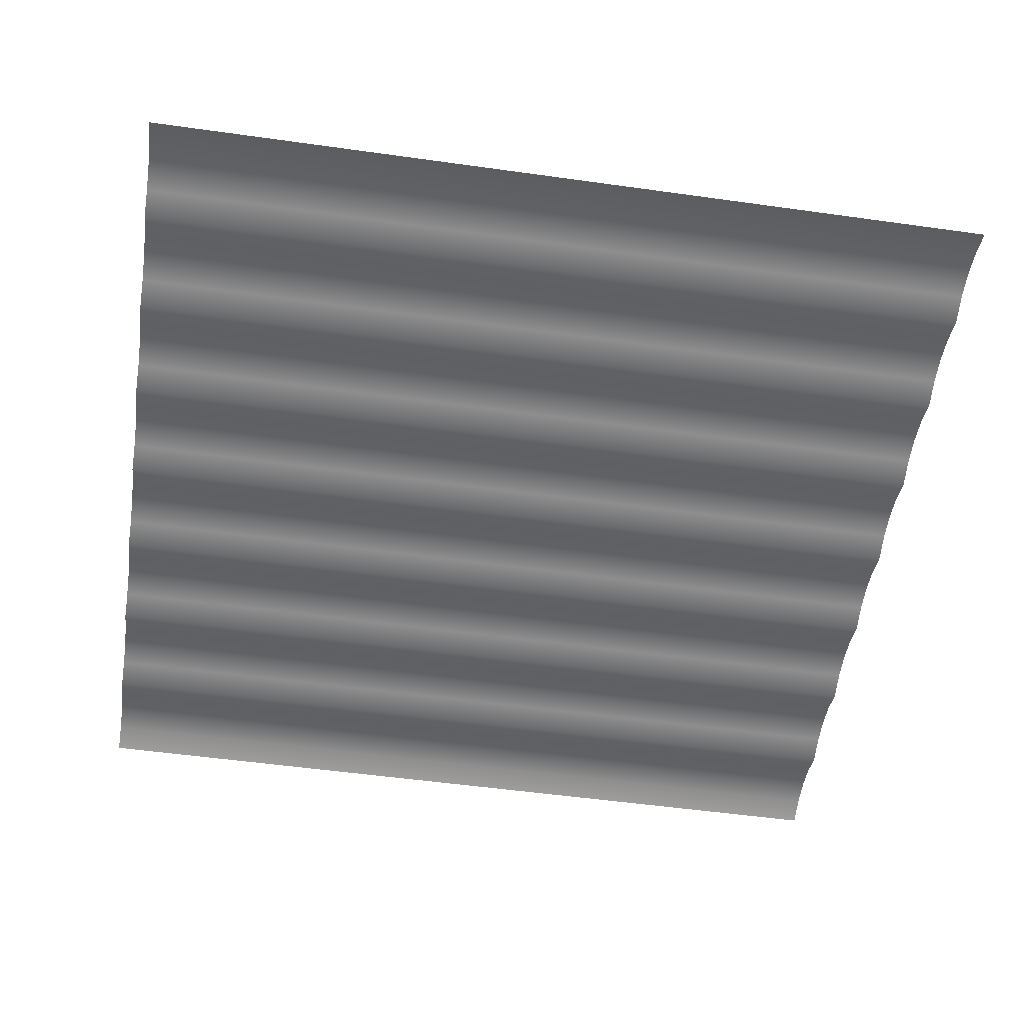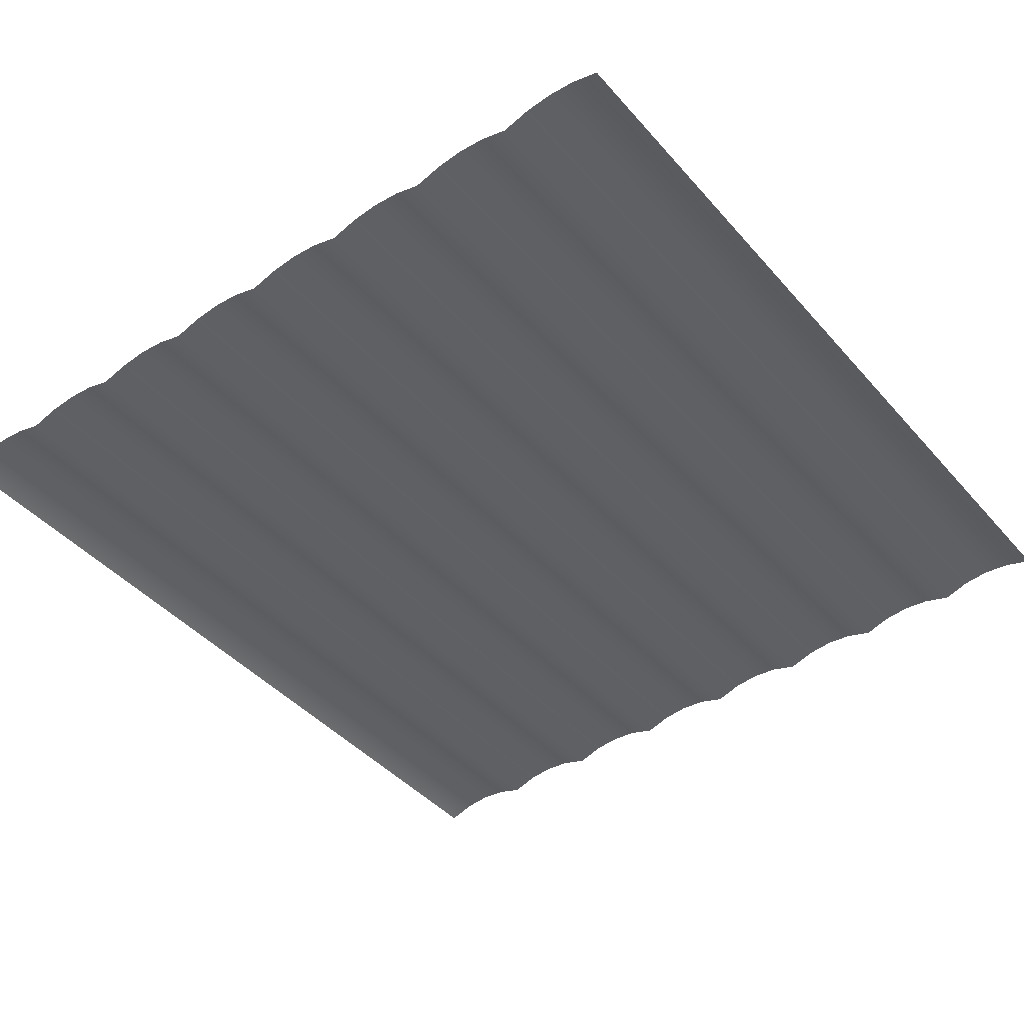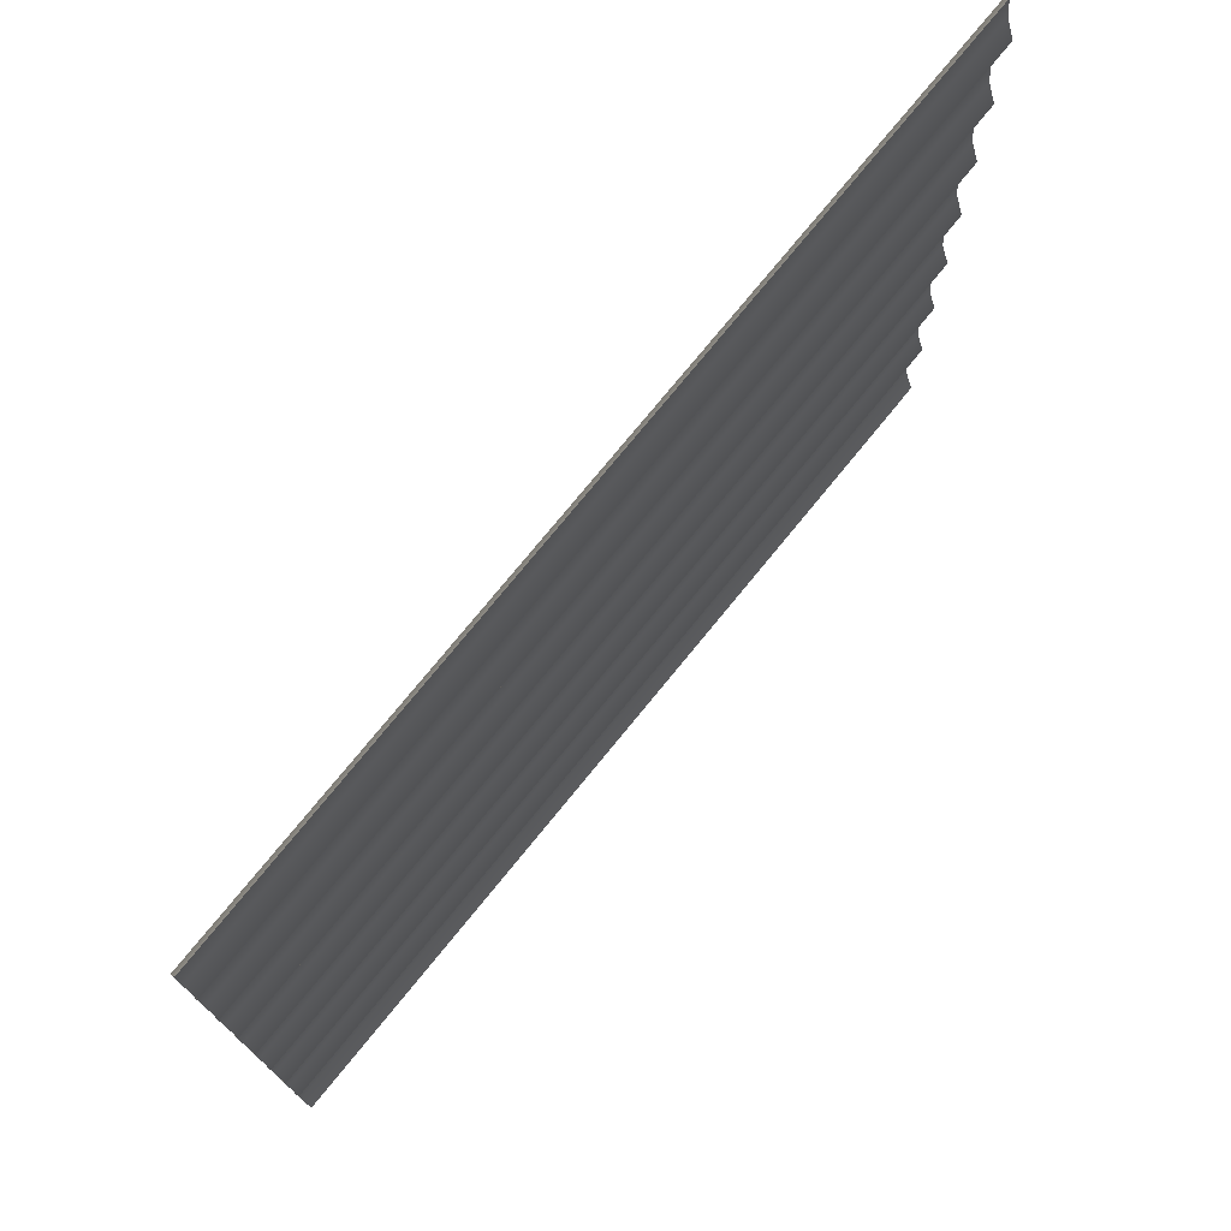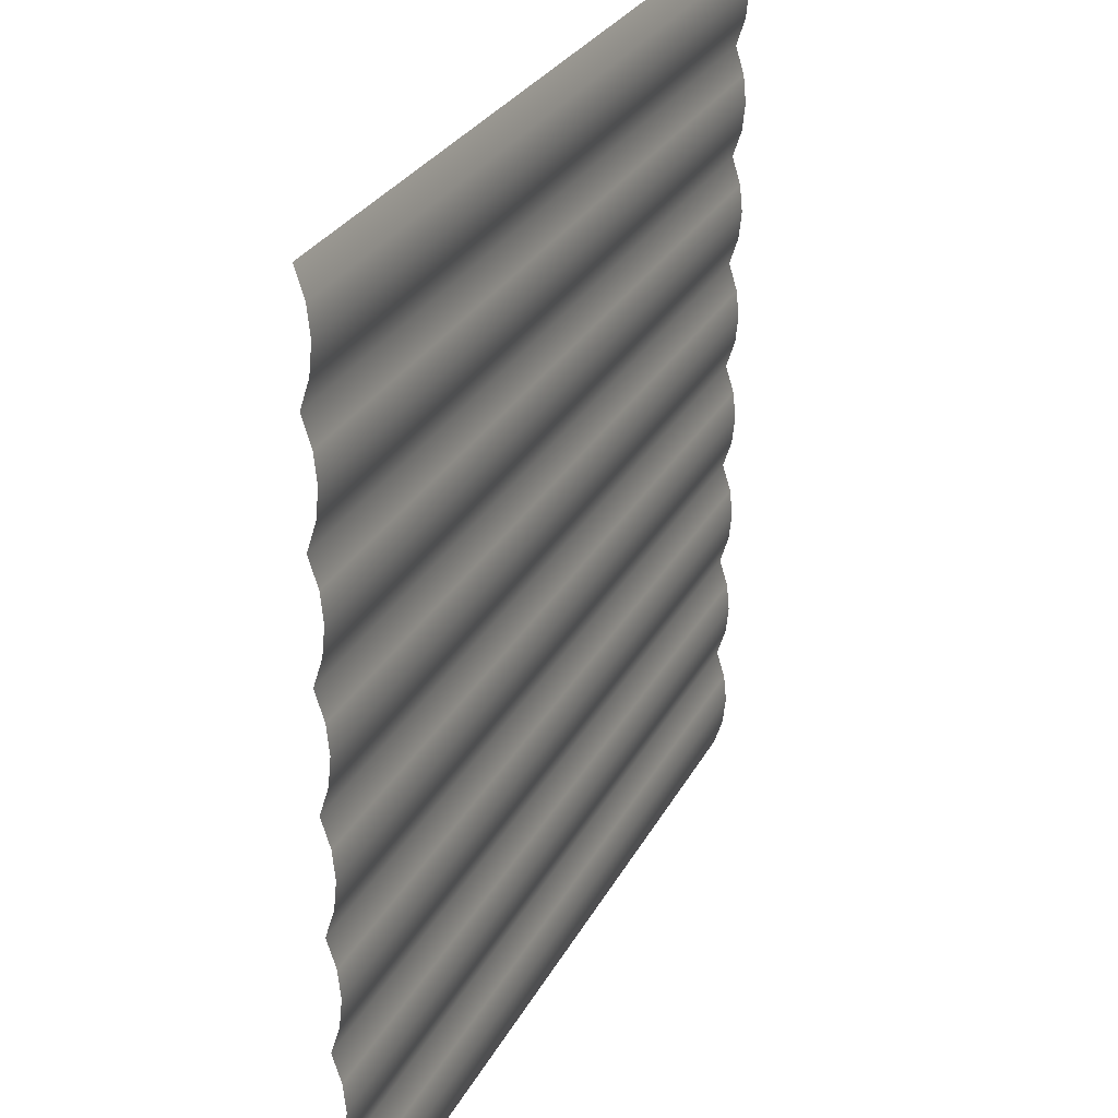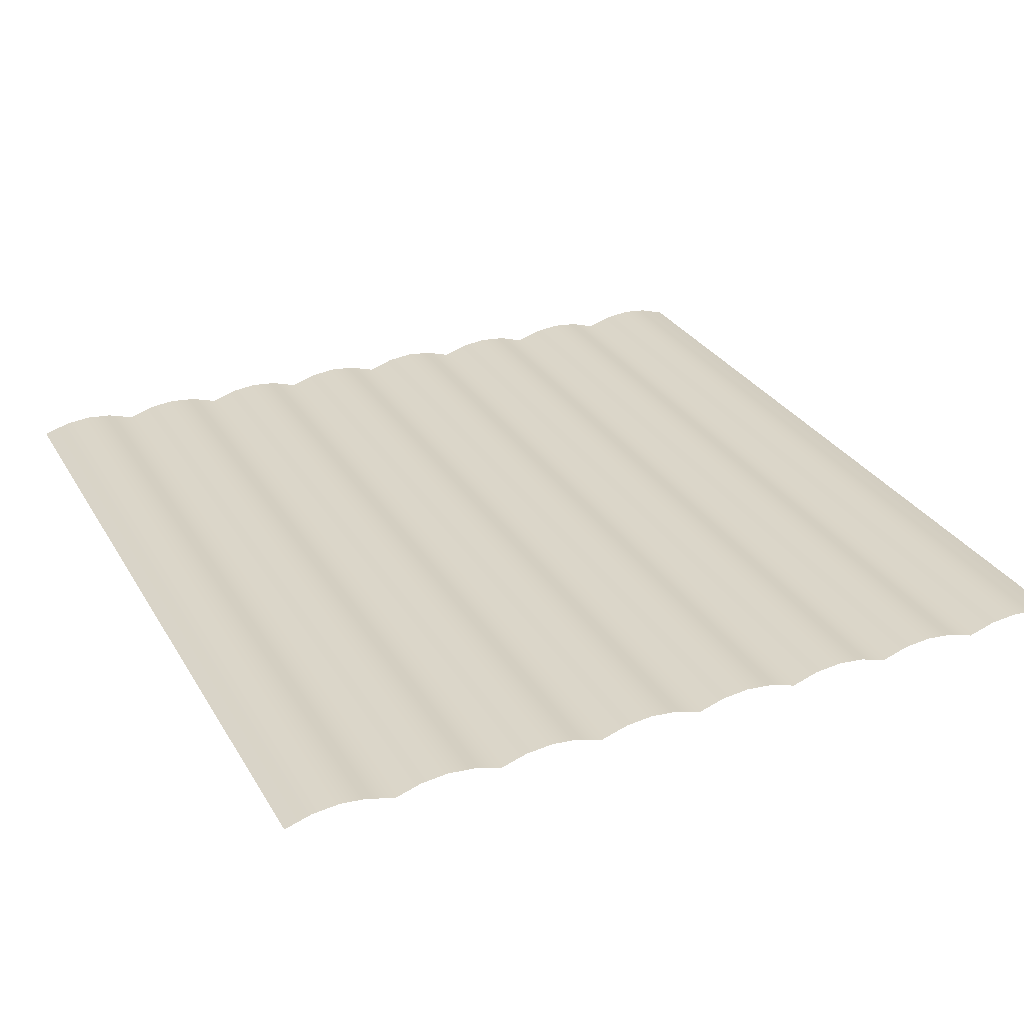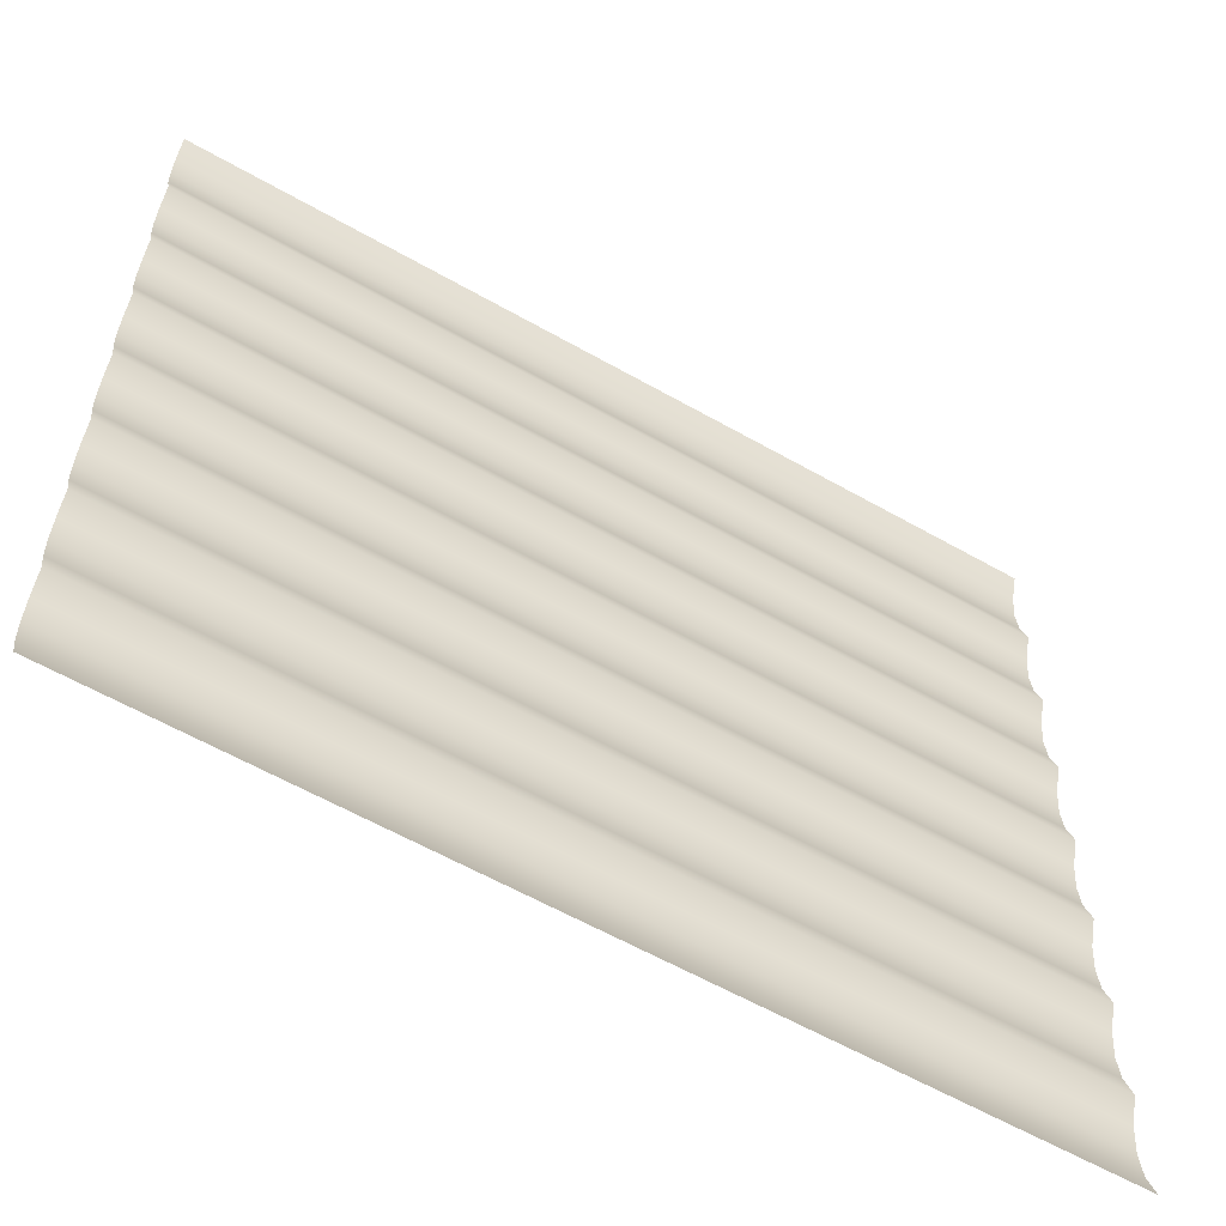
<metadata>
{"format":"obj","ext":"obj","renderer":"f3d","projection":"perspective","resolution":1024,"background":"white","views":[{"elev":-53.3,"azim":171.5,"up":"+Y"},{"elev":-42.9,"azim":-52.4,"up":"+Y"},{"elev":75.6,"azim":-50.8,"up":"+Z"},{"elev":28.2,"azim":113.0,"up":"+Z"},{"elev":29.4,"azim":64.7,"up":"+Y"},{"elev":-59.9,"azim":-30.3,"up":"+Z"}]}
</metadata>
<code>
o Plane
v -1 0 1
v 1 0 1
v -1 0 -1
v 1 0 -1
v -1 0.1035 -0.5
v -1 0 0
v -1 0.1035 0.5
v 1 0.1035 0.5
v 1 0 0
v 1 0.1035 -0.5
v -1 0.07826 0.75
v 1 0.07826 0.75
v -1 0.07826 0.25
v 1 0.07826 0.25
v -1 0.07826 -0.25
v 1 0.07826 -0.25
v 1 0.07826 -0.75
v -1 0.07826 -0.75
v 3 0 1
v 3 0 -1
v 3 0.1035 0.5
v 3 0 0
v 3 0.1035 -0.5
v 3 0.07826 0.75
v 3 0.07826 0.25
v 3 0.07826 -0.25
v 3 0.07826 -0.75
v 5 0 1
v 5 0 -1
v 5 0.1035 0.5
v 5 0 0
v 5 0.1035 -0.5
v 5 0.07826 0.75
v 5 0.07826 0.25
v 5 0.07826 -0.25
v 5 0.07826 -0.75
v 7 0 1
v 7 0 -1
v 7 0.1035 0.5
v 7 0 0
v 7 0.1035 -0.5
v 7 0.07826 0.75
v 7 0.07826 0.25
v 7 0.07826 -0.25
v 7 0.07826 -0.75
v -1 0 3
v 1 0 3
v -1 0.1035 1.5
v -1 0 2
v -1 0.1035 2.5
v 1 0.1035 2.5
v 1 0 2
v 1 0.1035 1.5
v -1 0.07826 2.75
v 1 0.07826 2.75
v -1 0.07826 2.25
v 1 0.07826 2.25
v -1 0.07826 1.75
v 1 0.07826 1.75
v 1 0.07826 1.25
v -1 0.07826 1.25
v 3 0 3
v 3 0.1035 2.5
v 3 0 2
v 3 0.1035 1.5
v 3 0.07826 2.75
v 3 0.07826 2.25
v 3 0.07826 1.75
v 3 0.07826 1.25
v 5 0 3
v 5 0.1035 2.5
v 5 0 2
v 5 0.1035 1.5
v 5 0.07826 2.75
v 5 0.07826 2.25
v 5 0.07826 1.75
v 5 0.07826 1.25
v 7 0 3
v 7 0.1035 2.5
v 7 0 2
v 7 0.1035 1.5
v 7 0.07826 2.75
v 7 0.07826 2.25
v 7 0.07826 1.75
v 7 0.07826 1.25
v -1 0 5
v 1 0 5
v -1 0.1035 3.5
v -1 0 4
v -1 0.1035 4.5
v 1 0.1035 4.5
v 1 0 4
v 1 0.1035 3.5
v -1 0.07826 4.75
v 1 0.07826 4.75
v -1 0.07826 4.25
v 1 0.07826 4.25
v -1 0.07826 3.75
v 1 0.07826 3.75
v 1 0.07826 3.25
v -1 0.07826 3.25
v 3 0 5
v 3 0.1035 4.5
v 3 0 4
v 3 0.1035 3.5
v 3 0.07826 4.75
v 3 0.07826 4.25
v 3 0.07826 3.75
v 3 0.07826 3.25
v 5 0 5
v 5 0.1035 4.5
v 5 0 4
v 5 0.1035 3.5
v 5 0.07826 4.75
v 5 0.07826 4.25
v 5 0.07826 3.75
v 5 0.07826 3.25
v 7 0 5
v 7 0.1035 4.5
v 7 0 4
v 7 0.1035 3.5
v 7 0.07826 4.75
v 7 0.07826 4.25
v 7 0.07826 3.75
v 7 0.07826 3.25
v -1 0 7
v 1 0 7
v -1 0.1035 5.5
v -1 0 6
v -1 0.1035 6.5
v 1 0.1035 6.5
v 1 0 6
v 1 0.1035 5.5
v -1 0.07826 6.75
v 1 0.07826 6.75
v -1 0.07826 6.25
v 1 0.07826 6.25
v -1 0.07826 5.75
v 1 0.07826 5.75
v 1 0.07826 5.25
v -1 0.07826 5.25
v 3 0 7
v 3 0.1035 6.5
v 3 0 6
v 3 0.1035 5.5
v 3 0.07826 6.75
v 3 0.07826 6.25
v 3 0.07826 5.75
v 3 0.07826 5.25
v 5 0 7
v 5 0.1035 6.5
v 5 0 6
v 5 0.1035 5.5
v 5 0.07826 6.75
v 5 0.07826 6.25
v 5 0.07826 5.75
v 5 0.07826 5.25
v 7 0 7
v 7 0.1035 6.5
v 7 0 6
v 7 0.1035 5.5
v 7 0.07826 6.75
v 7 0.07826 6.25
v 7 0.07826 5.75
v 7 0.07826 5.25
f 11 12 8 7
f 15 16 10 5
f 7 8 14 13
f 5 10 17 18
f 12 24 21 8
f 16 26 23 10
f 8 21 25 14
f 10 23 27 17
f 24 33 30 21
f 26 35 32 23
f 21 30 34 25
f 23 32 36 27
f 33 42 39 30
f 35 44 41 32
f 30 39 43 34
f 32 41 45 36
f 54 55 51 50
f 58 59 53 48
f 50 51 57 56
f 48 53 60 61
f 55 66 63 51
f 59 68 65 53
f 51 63 67 57
f 53 65 69 60
f 66 74 71 63
f 68 76 73 65
f 63 71 75 67
f 65 73 77 69
f 74 82 79 71
f 76 84 81 73
f 71 79 83 75
f 73 81 85 77
f 94 95 91 90
f 98 99 93 88
f 90 91 97 96
f 88 93 100 101
f 95 106 103 91
f 99 108 105 93
f 91 103 107 97
f 93 105 109 100
f 106 114 111 103
f 108 116 113 105
f 103 111 115 107
f 105 113 117 109
f 114 122 119 111
f 116 124 121 113
f 111 119 123 115
f 113 121 125 117
f 134 135 131 130
f 138 139 133 128
f 130 131 137 136
f 128 133 140 141
f 135 146 143 131
f 139 148 145 133
f 131 143 147 137
f 133 145 149 140
f 146 154 151 143
f 148 156 153 145
f 143 151 155 147
f 145 153 157 149
f 154 162 159 151
f 156 164 161 153
f 151 159 163 155
f 153 161 165 157
f 18 17 4 3
f 13 14 9 6
f 1 2 12 11
f 6 9 16 15
f 17 27 20 4
f 14 25 22 9
f 2 19 24 12
f 9 22 26 16
f 27 36 29 20
f 25 34 31 22
f 19 28 33 24
f 22 31 35 26
f 36 45 38 29
f 34 43 40 31
f 28 37 42 33
f 31 40 44 35
f 61 60 2 1
f 56 57 52 49
f 46 47 55 54
f 49 52 59 58
f 60 69 19 2
f 57 67 64 52
f 47 62 66 55
f 52 64 68 59
f 69 77 28 19
f 67 75 72 64
f 62 70 74 66
f 64 72 76 68
f 77 85 37 28
f 75 83 80 72
f 70 78 82 74
f 72 80 84 76
f 101 100 47 46
f 96 97 92 89
f 86 87 95 94
f 89 92 99 98
f 100 109 62 47
f 97 107 104 92
f 87 102 106 95
f 92 104 108 99
f 109 117 70 62
f 107 115 112 104
f 102 110 114 106
f 104 112 116 108
f 117 125 78 70
f 115 123 120 112
f 110 118 122 114
f 112 120 124 116
f 141 140 87 86
f 136 137 132 129
f 126 127 135 134
f 129 132 139 138
f 140 149 102 87
f 137 147 144 132
f 127 142 146 135
f 132 144 148 139
f 149 157 110 102
f 147 155 152 144
f 142 150 154 146
f 144 152 156 148
f 157 165 118 110
f 155 163 160 152
f 150 158 162 154
f 152 160 164 156

</code>
